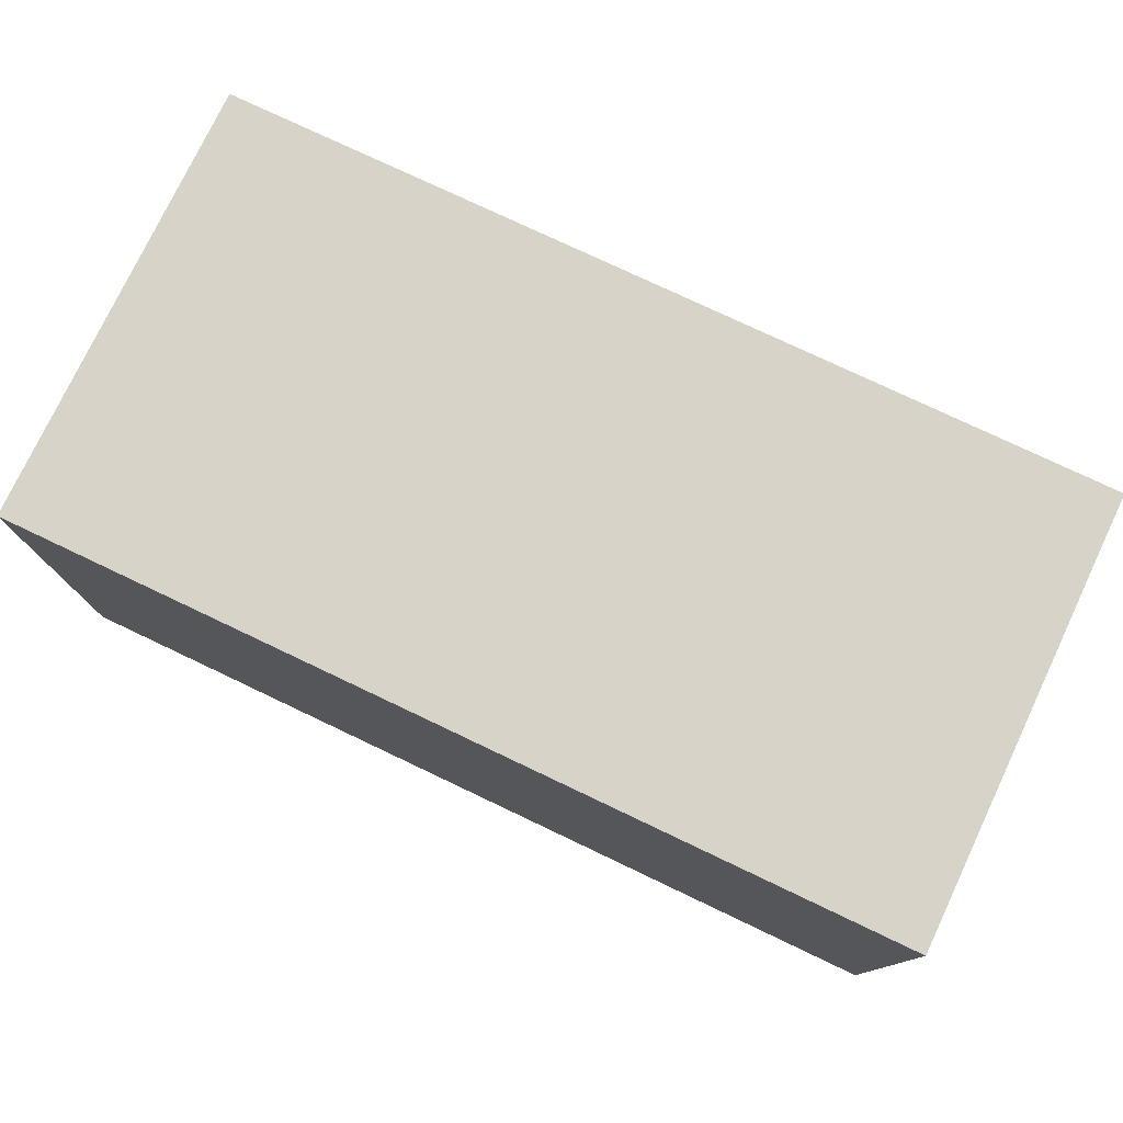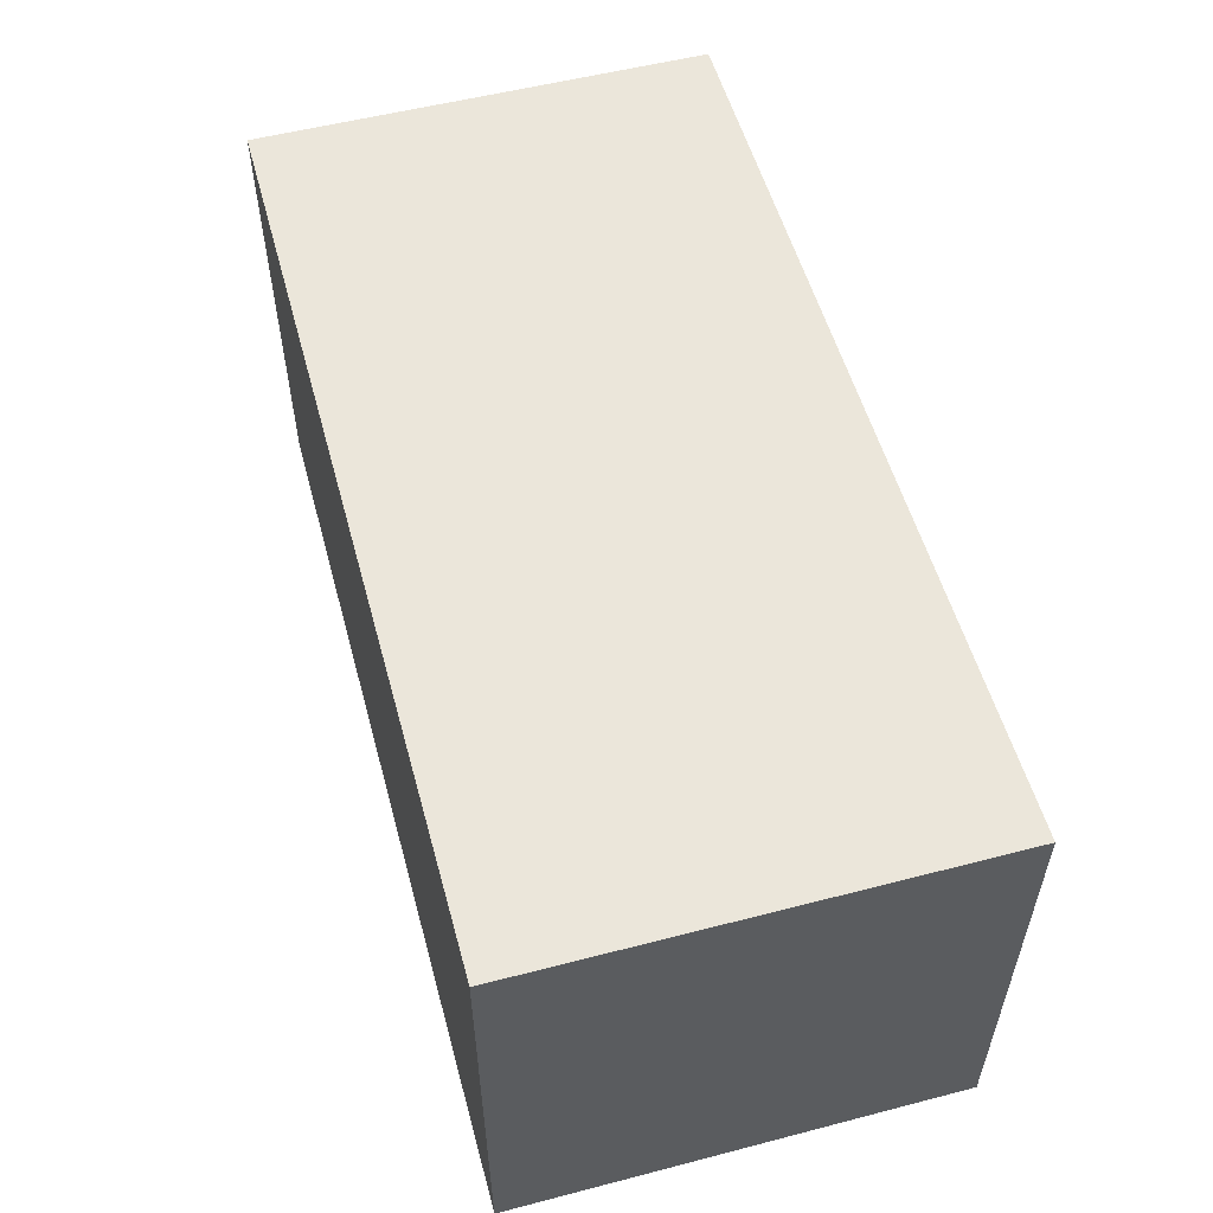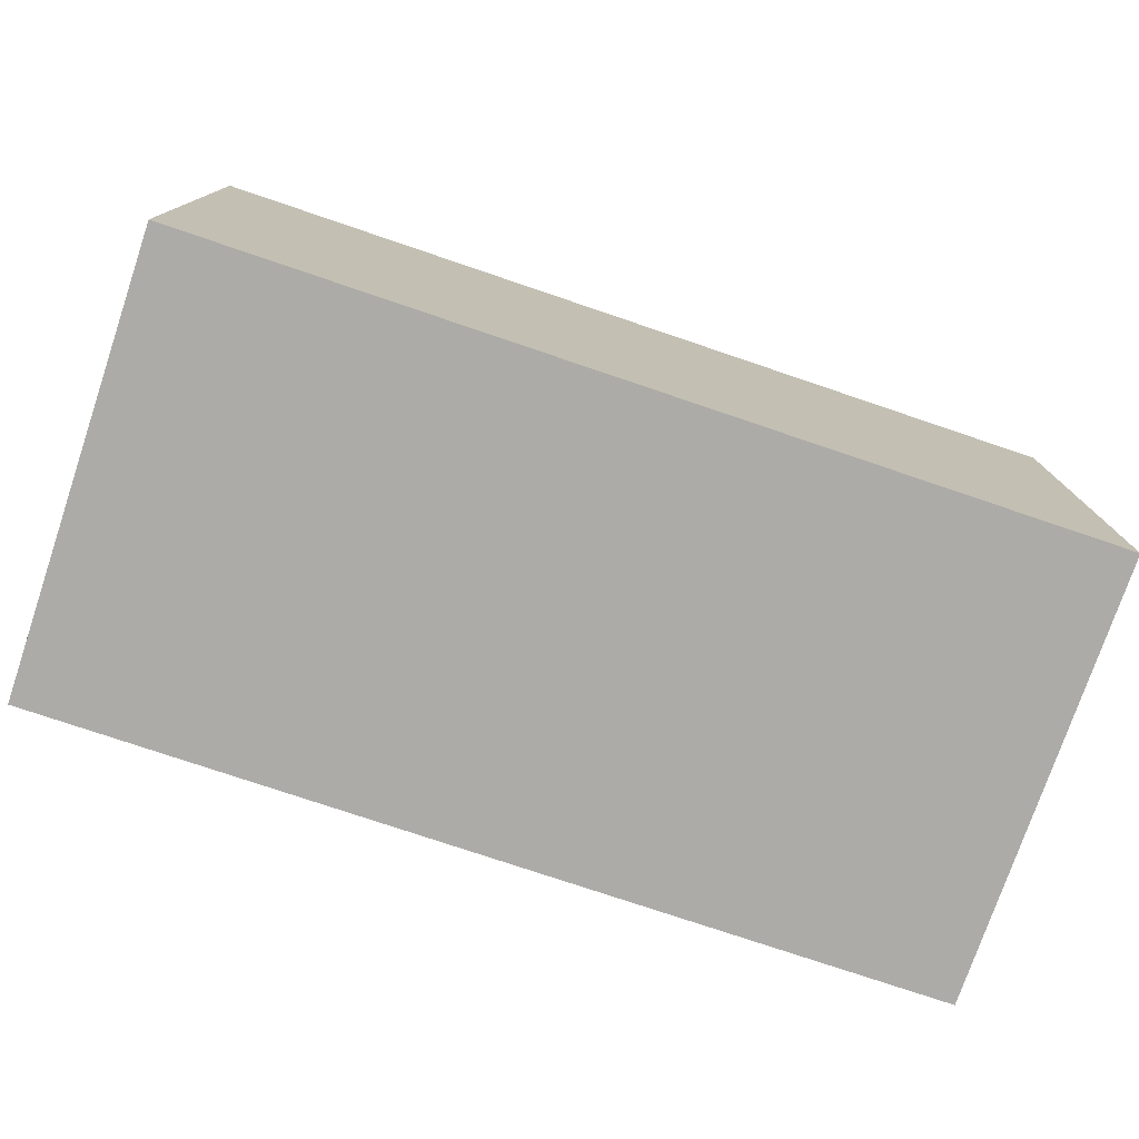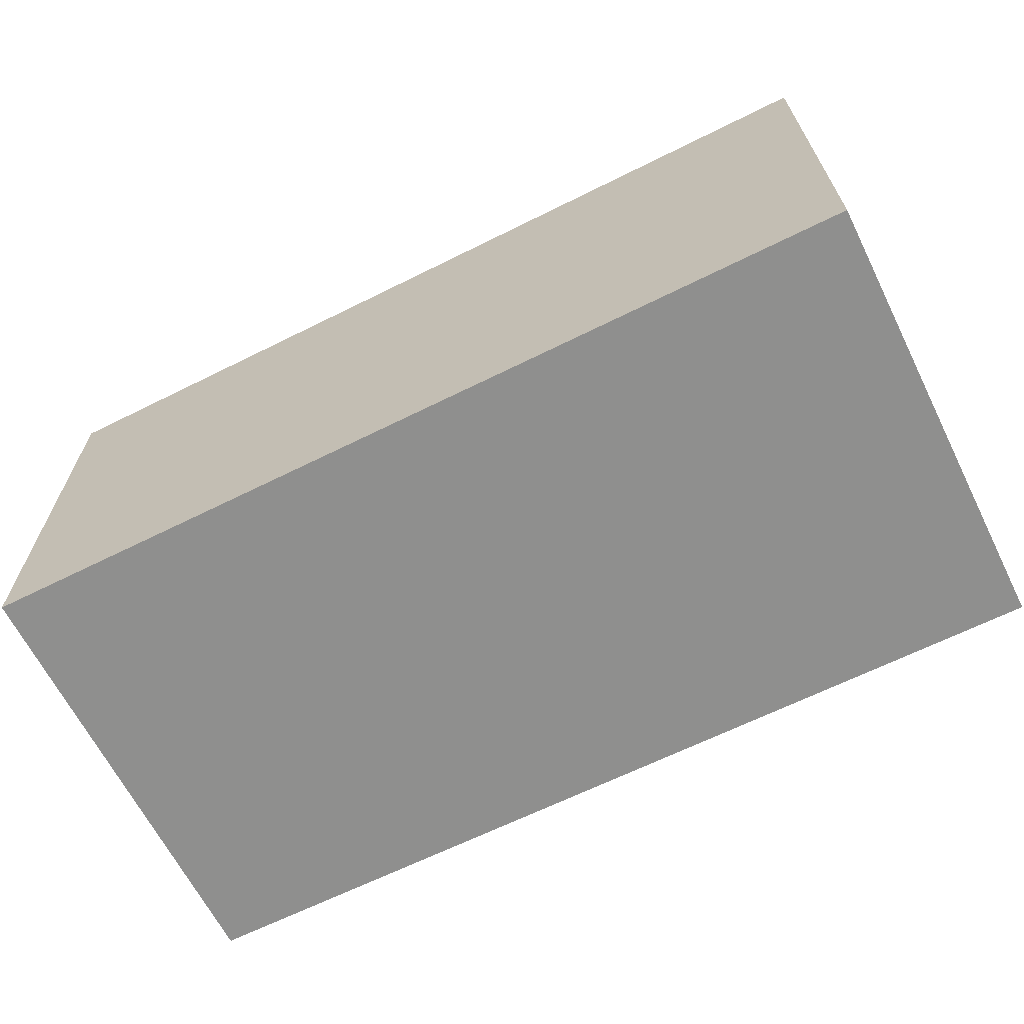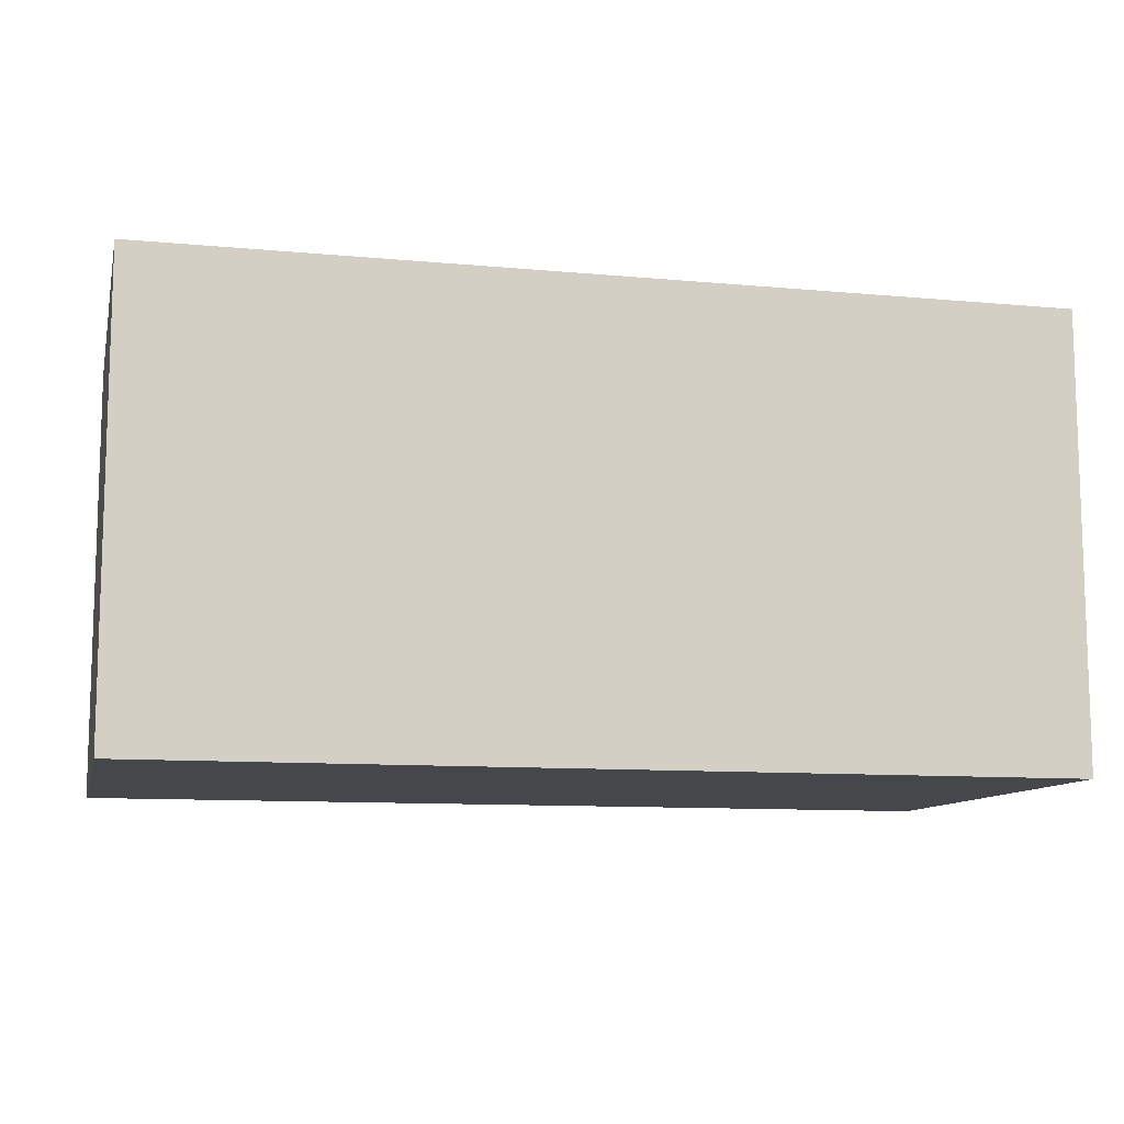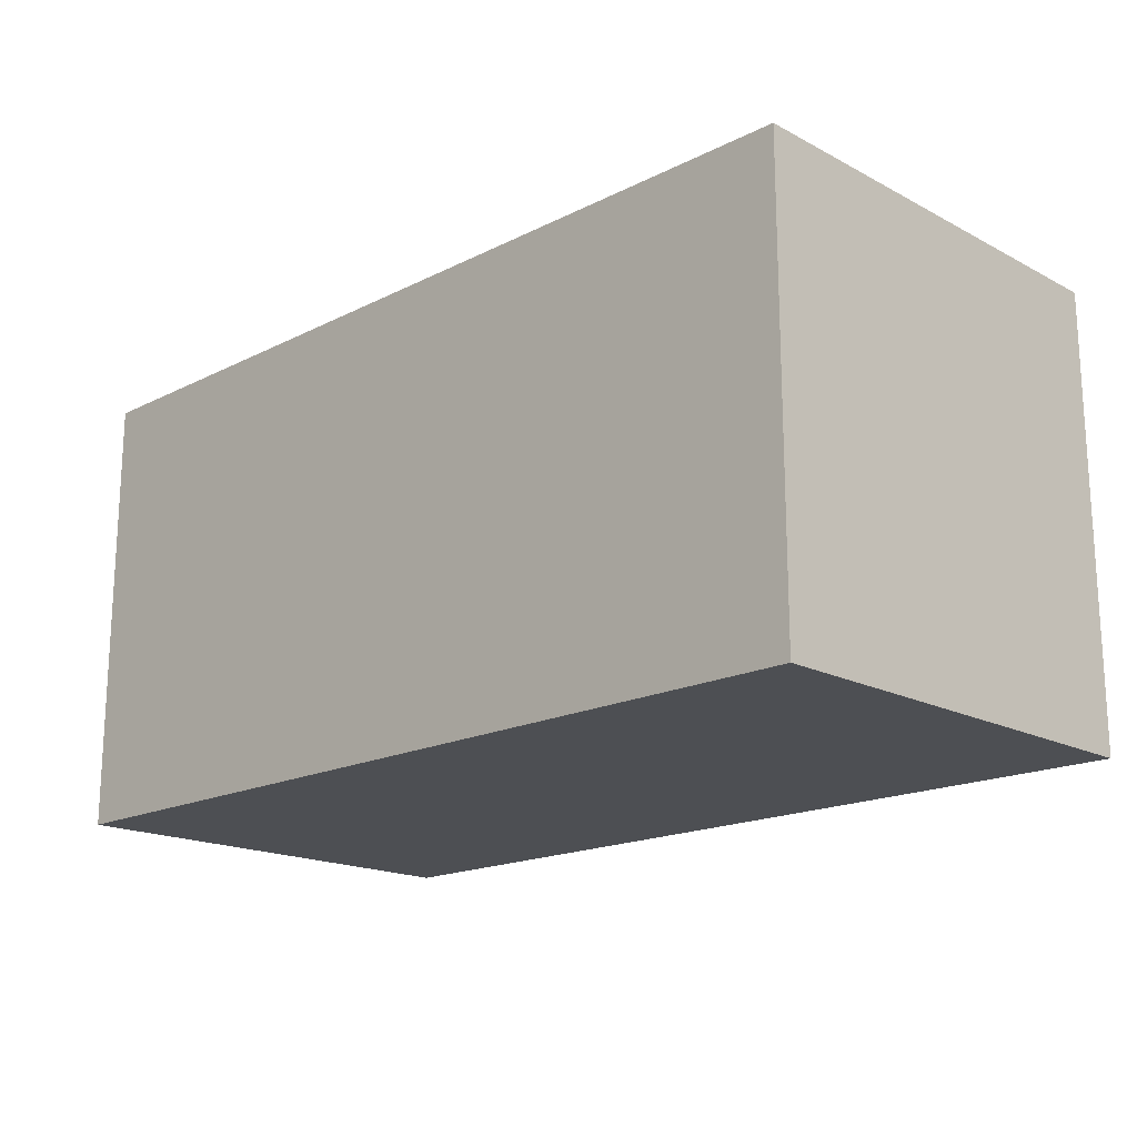
<metadata>
{"format":"obj","ext":"obj","renderer":"f3d","projection":"perspective","resolution":1024,"background":"white","views":[{"elev":77.0,"azim":25.4,"up":"+Y"},{"elev":54.8,"azim":-105.3,"up":"+Z"},{"elev":-76.4,"azim":-18.7,"up":"+Z"},{"elev":-65.3,"azim":26.6,"up":"+Z"},{"elev":-10.5,"azim":166.9,"up":"+Y"},{"elev":-17.7,"azim":44.3,"up":"+Z"}]}
</metadata>
<code>
o Object.1
v -14.89 -7.444 7.444
v -2e-06 -7.444 7.444
v -14.89 7.444 7.444
v -2e-06 7.444 -7.444
v -14.89 -7.444 -7.444
v -14.89 7.444 -7.444
v -2e-06 -7.444 -7.444
v -2e-06 7.444 7.444
f 1 2 3
f 4 5 6
f 5 4 7
f 8 3 2
f 5 7 2
f 5 3 6
f 8 2 7
f 6 3 8
f 5 1 3
f 7 4 8
f 2 1 5
f 8 4 6
o Object.2
v 0 -7.444 7.444
v 14.89 -7.444 7.444
v 0 7.444 7.444
v 14.89 7.444 -7.444
v 0 -7.444 -7.444
v 0 7.444 -7.444
v 14.89 -7.444 -7.444
v 14.89 7.444 7.444
f 9 10 11
f 12 13 14
f 13 12 15
f 16 11 10
f 13 15 10
f 13 11 14
f 16 10 15
f 14 11 16
f 13 9 11
f 15 12 16
f 10 9 13
f 16 12 14

</code>
